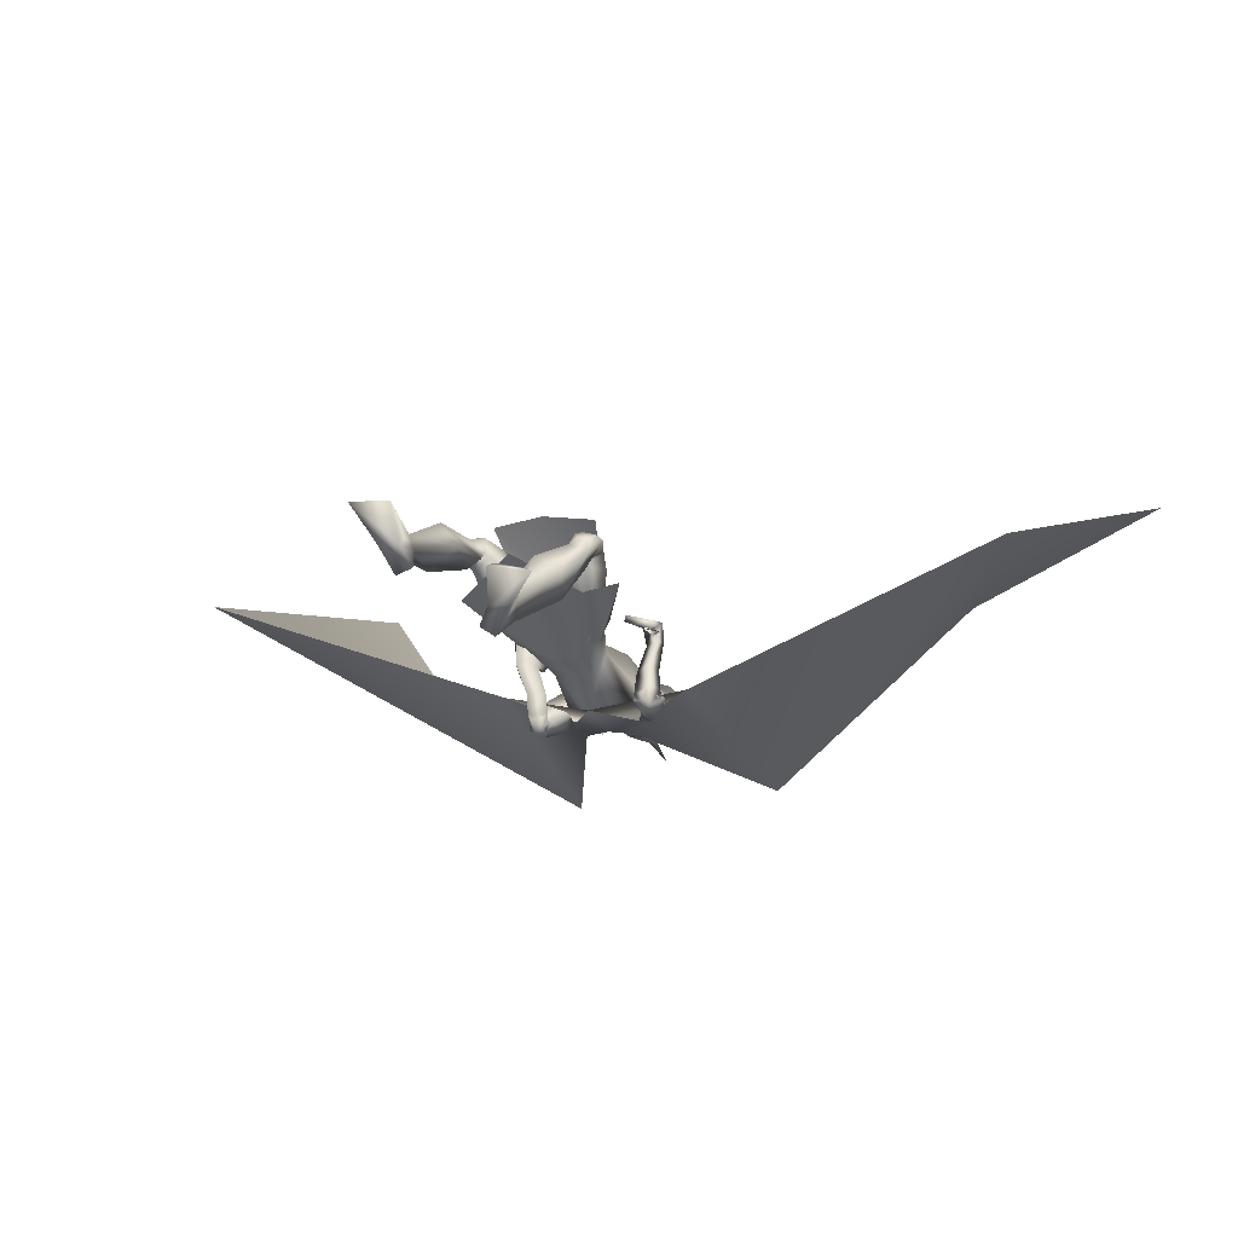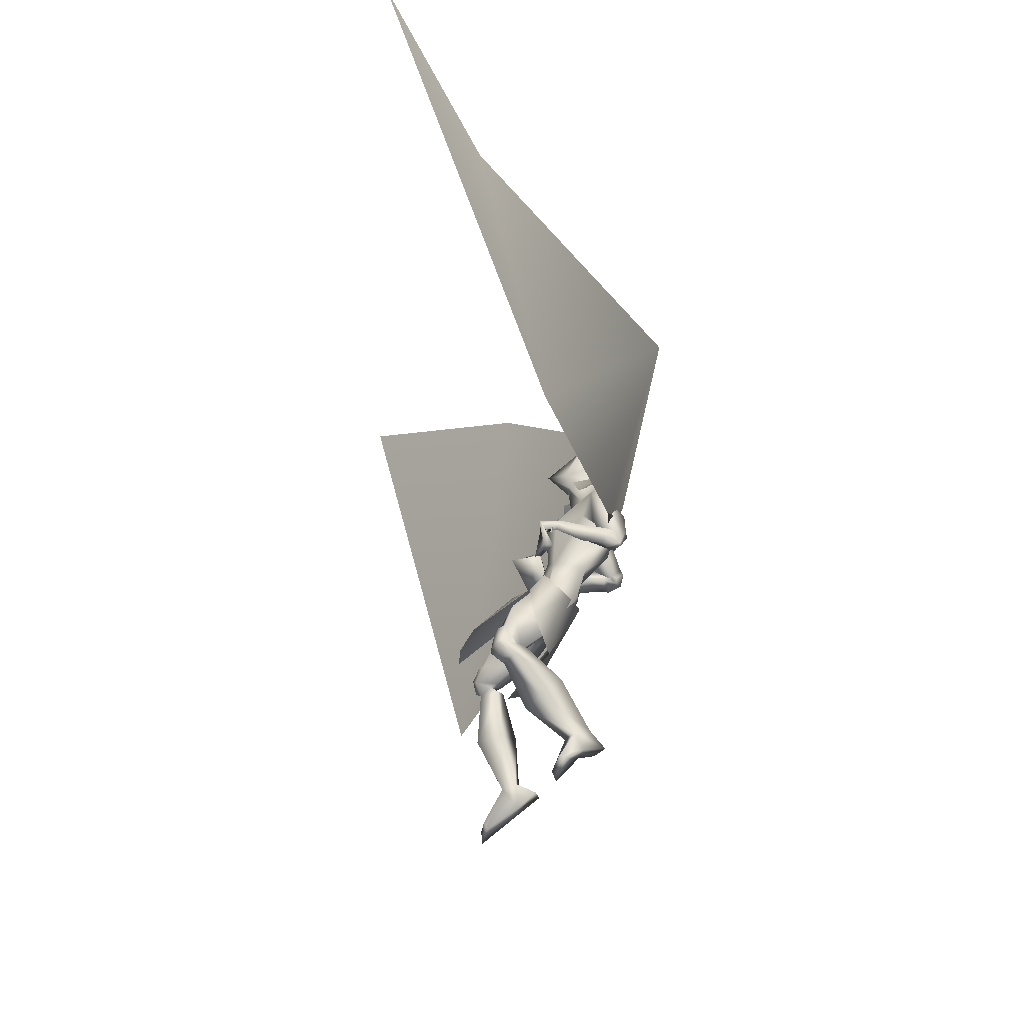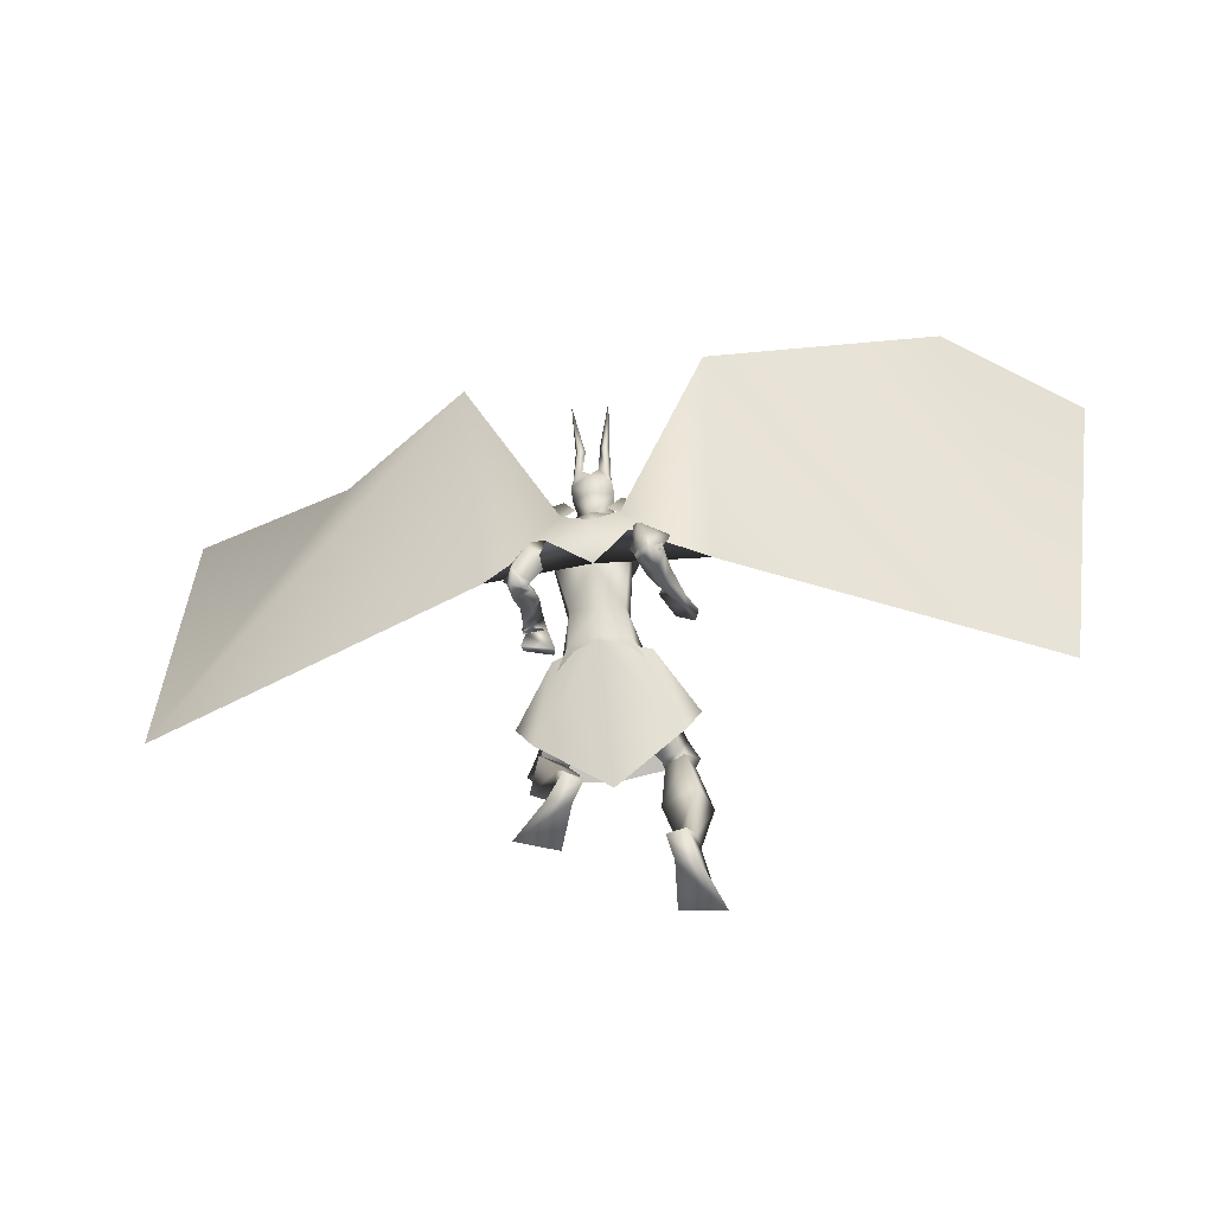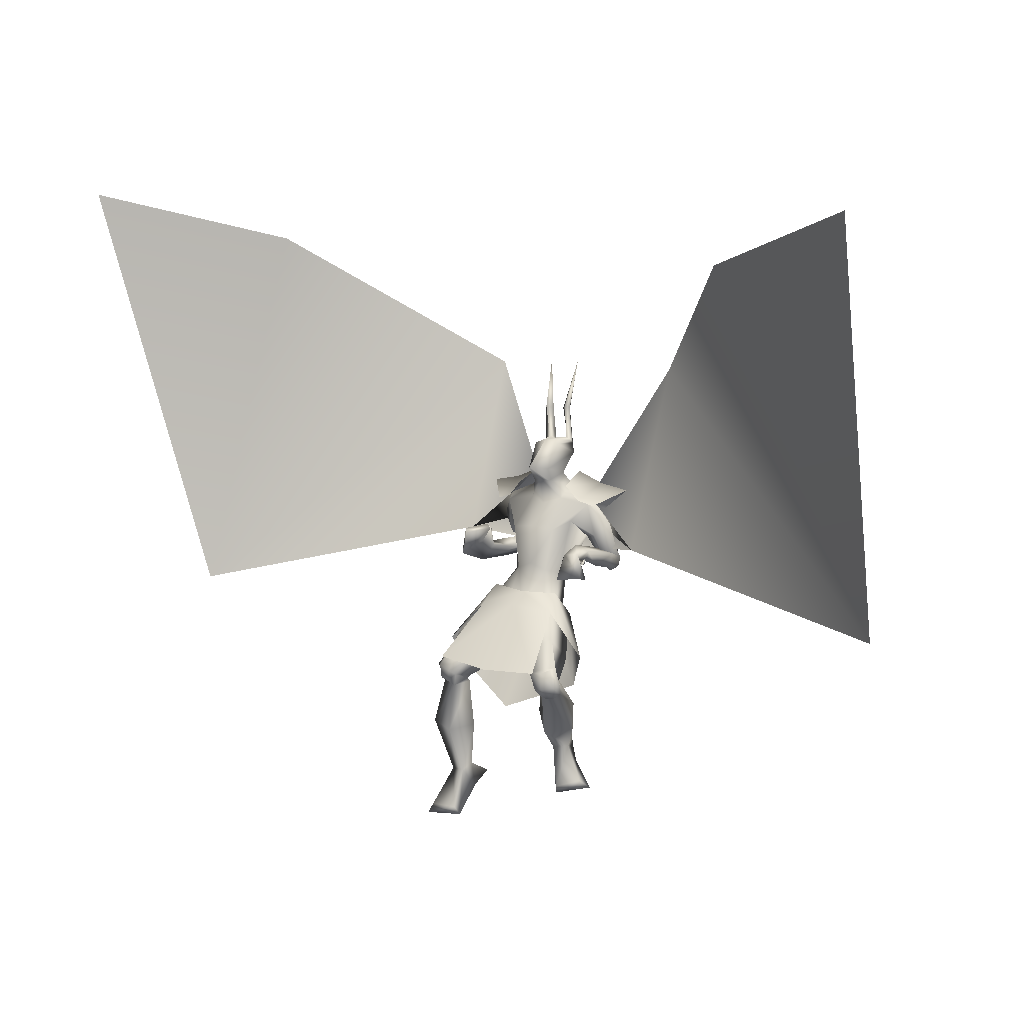
<metadata>
{"format":"obj","ext":"obj","renderer":"f3d","projection":"perspective","resolution":1024,"background":"white","views":[{"elev":-17.1,"azim":26.4,"up":"+Z"},{"elev":-26.5,"azim":87.0,"up":"+Y"},{"elev":-44.7,"azim":-168.6,"up":"+Y"},{"elev":7.3,"azim":36.1,"up":"+Y"}]}
</metadata>
<code>
o Cube_Cube.001
v 0.008973 0.6236 -0.3444
v 0.1466 0.6223 -0.3822
v -0.1321 0.6382 -0.3602
v 0.1562 0.5288 -0.472
v -0.1701 0.5499 -0.4465
v -0.01007 0.5471 -0.5297
v 0.02532 0.3481 -0.0608
v 0.2305 0.348 -0.1053
v -0.1828 0.3772 -0.06189
v 0.3047 0.3854 -0.3299
v -0.2938 0.4145 -0.2703
v 0.2308 0.2547 -0.3913
v -0.2503 0.2788 -0.3457
v -0.001862 0.1633 -0.247
v 0.01347 0.5806 -0.2649
v 0.1657 0.5513 -0.3229
v -0.1477 0.5687 -0.2965
v 0.1143 1.045 -0.5005
v -0.1011 1.049 -0.4793
v 0.08888 1.093 -0.6349
v -0.1005 1.097 -0.6164
v 0.03902 0.9913 -0.6871
v -0.0655 0.9932 -0.6768
v 0.2212 0.9663 -0.5396
v -0.2164 0.9745 -0.4967
v 0.2986 1.023 -0.6695
v -0.3153 1.035 -0.6093
v 0.1871 0.9405 -0.6816
v -0.2049 0.9528 -0.6482
v 0.08373 1.044 -0.5884
v -0.08846 1.042 -0.5974
v -0.002365 1.017 -0.6451
v 0.06623 0.9896 -0.5348
v -0.06712 0.9909 -0.5283
v 0.000696 0.9666 -0.5035
v 0.1754 0.9956 -0.5918
v -0.1948 0.9948 -0.5616
v 0.1778 0.9659 -0.5635
v -0.1911 0.9664 -0.5329
v -0.01456 0.9384 -0.6851
v -0.01363 0.7754 -0.6447
v 0.1377 0.8784 -0.6769
v -0.1448 0.9288 -0.6438
v 0.09835 0.871 -0.4314
v -0.07851 0.8746 -0.4142
v 0.01228 0.8858 -0.4013
v 0.1143 0.8982 -0.5359
v -0.1156 0.9096 -0.4966
v 0.06786 0.7046 -0.4228
v -0.05451 0.7076 -0.4111
v 0.008487 0.732 -0.4045
v 0.1011 0.6914 -0.4745
v -0.09755 0.6963 -0.4556
v -0.005644 0.6729 -0.5376
v 0.08443 0.674 -0.546
v -0.09553 0.6784 -0.5289
v 0.2761 0.7872 -0.6297
v -0.2493 0.8043 -0.6626
v 0.2417 0.7344 -0.5985
v -0.2138 0.7486 -0.6383
v 0.2452 0.7692 -0.6921
v -0.2022 0.8094 -0.7168
v 0.1901 0.7263 -0.6491
v -0.1515 0.7617 -0.6734
v 0.2735 0.7684 -0.6091
v -0.2474 0.7827 -0.6483
v 0.2201 0.7806 -0.6189
v -0.1961 0.803 -0.6411
v 0.2608 0.7106 -0.5977
v -0.2277 0.7258 -0.6477
v 0.1937 0.7213 -0.6175
v -0.1607 0.7488 -0.6465
v 0.2384 0.7398 -0.628
v -0.2047 0.7634 -0.6644
v 0.2854 0.7501 -0.6477
v -0.2473 0.7736 -0.6921
v 0.2643 0.7124 -0.6671
v -0.2159 0.7461 -0.7132
v 0.2007 0.7052 -0.6508
v -0.1574 0.7413 -0.6835
v 0.008128 0.5725 -0.3425
v 0.137 0.6049 -0.4053
v -0.1268 0.6164 -0.3827
v -0.007481 0.5804 -0.5226
v 0.0949 0.557 -0.5121
v -0.1088 0.5656 -0.4945
v 0.0805 0.5038 -0.2815
v -0.061 0.5138 -0.2689
v 0.01142 0.5304 -0.275
v 0.04571 0.4026 -0.3615
v -0.04954 0.4094 -0.3513
v -0.001174 0.4309 -0.3696
v 0.1521 0.4678 -0.4571
v -0.1649 0.4837 -0.4291
v -0.006825 0.4667 -0.4513
v 0.2578 0.3588 -0.224
v -0.2298 0.3869 -0.174
v 0.159 0.3304 -0.1881
v -0.1288 0.3497 -0.157
v 0.1633 0.2612 -0.2455
v -0.1479 0.2819 -0.2091
v 0.2263 0.2725 -0.2874
v -0.2167 0.297 -0.2388
v 0.1471 0.4277 -0.2271
v -0.12 0.4458 -0.2007
v 0.2202 0.4558 -0.255
v -0.1948 0.4793 -0.216
v 0.09214 0.3156 -0.2931
v -0.08649 0.3287 -0.2719
v 0.1955 0.363 -0.3921
v -0.2024 0.3827 -0.3524
v 0.257 0.2436 -0.2584
v -0.2538 0.2631 -0.1767
v 0.1935 0.2269 -0.224
v -0.1876 0.2438 -0.1498
v 0.1622 0.2769 -0.2642
v -0.1611 0.2551 -0.2151
v 0.2236 0.2898 -0.2982
v -0.2261 0.2708 -0.2401
v 0.1942 0.2669 -0.1745
v -0.1658 0.2943 -0.1287
v 0.2914 0.2851 -0.2095
v -0.2653 0.3254 -0.1453
v 0.171 0.2649 -0.2216
v -0.1527 0.2715 -0.1866
v 0.2475 0.2775 -0.2641
v -0.2345 0.2889 -0.2155
v 0.2728 0.2816 -0.1878
v -0.2432 0.3244 -0.1256
v 0.2237 0.2715 -0.1725
v -0.1936 0.307 -0.1194
v 0.2249 0.2302 -0.2068
v -0.2104 0.2653 -0.1322
v 0.256 0.2307 -0.214
v -0.2414 0.273 -0.1333
v 0.2135 0.333 -0.184
v -0.1807 0.3588 -0.1419
v 0.2498 0.3484 -0.1982
v -0.2178 0.3766 -0.1498
v 0.1541 -0.09482 -0.5258
v -0.2787 -0.2188 -0.2902
v 0.07443 -0.1011 -0.5095
v -0.1989 -0.2042 -0.3
v 0.02633 -0.07432 -0.5719
v -0.1832 -0.15 -0.3646
v 0.0811 -0.06358 -0.6111
v -0.2492 -0.1493 -0.3818
v 0.148 0.06532 -0.3073
v -0.2054 0.05761 -0.1385
v 0.2456 0.08135 -0.3595
v -0.309 0.07972 -0.1746
v 0.08678 0.1382 -0.3566
v -0.1494 0.07308 -0.2287
v 0.1996 0.1665 -0.4385
v -0.2741 0.09656 -0.293
v 0.08621 -0.03299 -0.4582
v -0.2138 -0.1295 -0.2368
v 0.1385 -0.02604 -0.4893
v -0.2736 -0.1325 -0.2513
v 0.06049 -3.9e-05 -0.5123
v -0.2052 -0.1076 -0.2867
v 0.1164 -0.005186 -0.5502
v -0.2696 -0.1168 -0.3053
v 0.2371 -0.1462 -0.427
v -0.3084 -0.2692 -0.16
v 0.1396 -0.1798 -0.4039
v -0.2028 -0.2687 -0.1651
v 0.1264 -0.2119 -0.4205
v -0.1845 -0.2998 -0.1783
v 0.2731 -0.1744 -0.4499
v -0.3377 -0.311 -0.1632
v 0.2752 0.6948 -0.3723
v -0.2415 0.8662 -0.2987
v 0.1797 0.6847 -0.3435
v -0.1949 0.8792 -0.3866
v 0.2772 0.6864 -0.407
v -0.2178 0.8527 -0.2756
v 0.1707 0.6904 -0.3658
v -0.1793 0.8604 -0.3828
v 0.2114 0.82 -0.4322
v -0.2369 0.7962 -0.4617
v 0.2716 0.7975 -0.4331
v -0.2841 0.7479 -0.4722
v 0.2677 0.759 -0.4231
v -0.2741 0.7154 -0.4536
v 0.2027 0.8047 -0.4298
v -0.218 0.7796 -0.4603
v 0.2124 0.8414 -0.5664
v -0.2125 0.8435 -0.5725
v 0.262 0.8939 -0.6011
v -0.2616 0.8983 -0.6041
v 0.1937 0.8572 -0.693
v -0.1686 0.8986 -0.6805
v 0.1378 0.8253 -0.627
v -0.1244 0.8545 -0.6127
v 0.2223 0.7071 -0.6564
v -0.1771 0.7424 -0.6938
v 0.2544 0.7041 -0.67
v -0.2043 0.7401 -0.7152
v 0.2203 0.7132 -0.6267
v -0.1829 0.7405 -0.6639
v 0.2552 0.6952 -0.6168
v -0.2154 0.7167 -0.6677
v 0.2167 0.7259 -0.6646
v -0.1733 0.7632 -0.6951
v 0.24 0.7439 -0.6962
v -0.1917 0.7873 -0.7259
v 0.08458 0.5819 -0.3883
v -0.07419 0.5893 -0.3749
v 0.1677 0.5398 -0.3301
v -0.152 0.5574 -0.3029
v 0.2051 0.8003 -0.5412
v -0.2022 0.803 -0.5597
v 0.2609 0.7837 -0.5342
v -0.2544 0.7791 -0.5713
v 0.2461 0.7268 -0.5212
v -0.2333 0.7228 -0.5683
v 0.1864 0.7569 -0.5387
v -0.1773 0.7629 -0.5625
v 0.2057 0.7871 -0.3628
v -0.2536 0.8199 -0.4122
v 0.2718 0.7943 -0.355
v -0.3103 0.7724 -0.37
v 0.2726 0.7714 -0.3711
v -0.2934 0.7524 -0.3441
v 0.1984 0.7833 -0.3682
v -0.2353 0.8053 -0.408
v 0.2702 0.7468 -0.3958
v -0.224 0.862 -0.4377
v 0.2716 0.7447 -0.402
v -0.2314 0.8645 -0.4364
v 0.2753 0.7664 -0.4002
v -0.23 0.8502 -0.4585
v 0.2772 0.7639 -0.4068
v -0.238 0.8534 -0.4572
v -0.002365 1.043 -0.6178
v 0.05545 1.091 -0.5681
v -0.06018 1.091 -0.5681
v -0.002365 1.105 -0.6501
v 0.06896 1.142 -0.5952
v -0.07369 1.142 -0.5952
v 0.06678 1.171 -0.6286
v -0.0715 1.171 -0.6286
v -0.002365 1.201 -0.6475
v 0.03262 1.062 -0.497
v -0.03735 1.062 -0.497
v -0.002365 1.07 -0.4882
v 0.05222 1.211 -0.5328
v -0.05695 1.211 -0.5328
v -0.002365 1.23 -0.5256
v 0.04421 1.113 -0.4743
v -0.04894 1.113 -0.4743
v -0.002365 1.122 -0.4106
v 0.03845 1.233 -0.6135
v -0.04318 1.233 -0.6135
v 0.06149 1.219 -0.6198
v -0.06622 1.219 -0.6198
v 0.02566 1.227 -0.6409
v -0.03039 1.227 -0.6409
v 0.05353 1.207 -0.6396
v -0.05826 1.207 -0.6396
v 0.04445 1.349 -0.6301
v -0.04918 1.349 -0.6301
v 0.02185 1.351 -0.6152
v -0.02658 1.351 -0.6152
v 0.05573 1.356 -0.6114
v -0.06046 1.356 -0.6114
v 0.04393 1.356 -0.5944
v -0.04866 1.356 -0.5944
v 0.06225 1.541 -0.6604
v -0.06698 1.541 -0.6604
v 0.3606 0.7886 -0.612
v -0.3866 0.8346 -0.5392
v 0.08413 0.9554 -0.701
v -0.1111 0.9588 -0.6857
v 1.595 0.5926 -0.288
v -1.507 0.5721 -0.1109
v 0.3993 1.511 -0.8275
v -0.4205 1.517 -0.8126
v 1.749 2.132 0.2702
v -1.711 2.222 0.3039
v 1.044 1.945 -0.08745
v -1.21 2.041 -0.3082
v 0.1627 0.987 -0.5157
v 0.1886 1.048 -0.6498
v 0.09846 0.9503 -0.6862
v -0.1536 0.993 -0.4847
v -0.2028 1.055 -0.6114
v -0.1252 0.9544 -0.6644
f 4 2 10
f 4 10 12
f 11 3 5
f 11 5 13
f 6 4 12
f 6 12 14
f 13 5 6
f 13 6 14
f 1 15 16
f 1 16 2
f 1 3 17
f 1 17 15
f 15 7 8
f 15 8 16
f 9 7 15
f 9 15 17
f 2 16 10
f 11 17 3
f 30 33 38
f 30 38 36
f 39 34 31
f 39 31 37
f 30 36 40
f 30 40 32
f 40 37 31
f 40 31 32
f 33 35 46
f 33 46 44
f 46 35 34
f 46 34 45
f 38 33 44
f 38 44 47
f 45 34 39
f 45 39 48
f 44 46 51
f 44 51 49
f 51 46 45
f 51 45 50
f 47 44 49
f 47 49 52
f 50 45 48
f 50 48 53
f 41 42 55
f 41 55 54
f 56 43 41
f 56 41 54
f 42 47 52
f 42 52 55
f 53 48 43
f 53 43 56
f 59 73 75
f 59 75 57
f 76 74 60
f 76 60 58
f 73 67 65
f 73 65 75
f 66 68 74
f 66 74 76
f 63 79 73
f 63 73 59
f 74 80 64
f 74 64 60
f 79 71 67
f 79 67 73
f 68 72 80
f 68 80 74
f 54 55 85
f 54 85 84
f 86 56 54
f 86 54 84
f 55 52 82
f 55 82 85
f 83 53 56
f 83 56 86
f 87 89 92
f 87 92 90
f 92 89 88
f 92 88 91
f 85 93 95
f 85 95 84
f 95 94 86
f 95 86 84
f 93 90 92
f 93 92 95
f 92 91 94
f 92 94 95
f 104 98 96
f 104 96 106
f 97 99 105
f 97 105 107
f 90 108 104
f 90 104 87
f 105 109 91
f 105 91 88
f 108 100 98
f 108 98 104
f 99 101 109
f 99 109 105
f 93 110 108
f 93 108 90
f 109 111 94
f 109 94 91
f 110 102 100
f 110 100 108
f 101 103 111
f 101 111 109
f 106 96 102
f 106 102 110
f 103 97 107
f 103 107 111
f 100 124 120
f 100 120 98
f 121 125 101
f 121 101 99
f 124 116 114
f 124 114 120
f 115 117 125
f 115 125 121
f 102 126 124
f 102 124 100
f 125 127 103
f 125 103 101
f 126 118 116
f 126 116 124
f 117 119 127
f 117 127 125
f 96 122 126
f 96 126 102
f 127 123 97
f 127 97 103
f 122 112 118
f 122 118 126
f 119 113 123
f 119 123 127
f 122 96 138
f 122 138 128
f 139 97 123
f 139 123 129
f 112 122 128
f 112 128 134
f 129 123 113
f 129 113 135
f 98 120 130
f 98 130 136
f 131 121 99
f 131 99 137
f 120 114 132
f 120 132 130
f 133 115 121
f 133 121 131
f 114 112 134
f 114 134 132
f 135 113 115
f 135 115 133
f 96 98 136
f 96 136 138
f 137 99 97
f 137 97 139
f 136 130 128
f 136 128 138
f 129 131 137
f 129 137 139
f 130 132 134
f 130 134 128
f 135 133 131
f 135 131 129
f 114 148 150
f 114 150 112
f 151 149 115
f 151 115 113
f 116 152 148
f 116 148 114
f 149 153 117
f 149 117 115
f 118 154 152
f 118 152 116
f 153 155 119
f 153 119 117
f 112 150 154
f 112 154 118
f 155 151 113
f 155 113 119
f 140 142 144
f 140 144 146
f 145 143 141
f 145 141 147
f 148 156 158
f 148 158 150
f 159 157 149
f 159 149 151
f 152 160 156
f 152 156 148
f 157 161 153
f 157 153 149
f 160 144 142
f 160 142 156
f 143 145 161
f 143 161 157
f 154 162 160
f 154 160 152
f 161 163 155
f 161 155 153
f 162 146 144
f 162 144 160
f 145 147 163
f 145 163 161
f 150 158 162
f 150 162 154
f 163 159 151
f 163 151 155
f 158 140 146
f 158 146 162
f 147 141 159
f 147 159 163
f 158 156 166
f 158 166 164
f 167 157 159
f 167 159 165
f 140 158 164
f 140 164 170
f 165 159 141
f 165 141 171
f 156 142 168
f 156 168 166
f 169 143 157
f 169 157 167
f 142 140 170
f 142 170 168
f 171 141 143
f 171 143 169
f 166 168 170
f 166 170 164
f 171 169 167
f 171 167 165
f 172 174 178
f 172 178 176
f 179 175 173
f 179 173 177
f 38 188 190
f 38 190 36
f 191 189 39
f 191 39 37
f 188 59 57
f 188 57 190
f 58 60 189
f 58 189 191
f 36 190 192
f 36 192 42
f 193 191 37
f 193 37 43
f 190 57 61
f 190 61 192
f 62 58 191
f 62 191 193
f 47 194 188
f 47 188 38
f 189 195 48
f 189 48 39
f 194 63 59
f 194 59 188
f 60 64 195
f 60 195 189
f 42 192 194
f 42 194 47
f 195 193 43
f 195 43 48
f 192 61 63
f 192 63 194
f 64 62 193
f 64 193 195
f 57 75 77
f 57 77 61
f 78 76 58
f 78 58 62
f 65 69 77
f 65 77 75
f 78 70 66
f 78 66 76
f 79 63 204
f 79 204 196
f 205 64 80
f 205 80 197
f 71 79 196
f 71 196 200
f 197 80 72
f 197 72 201
f 77 69 202
f 77 202 198
f 203 70 78
f 203 78 199
f 61 77 198
f 61 198 206
f 199 78 62
f 199 62 207
f 69 71 200
f 69 200 202
f 201 72 70
f 201 70 203
f 63 61 206
f 63 206 204
f 207 62 64
f 207 64 205
f 206 198 196
f 206 196 204
f 197 199 207
f 197 207 205
f 198 202 200
f 198 200 196
f 201 203 199
f 201 199 197
f 49 51 81
f 49 81 208
f 81 51 50
f 81 50 209
f 49 208 82
f 49 82 52
f 83 209 50
f 83 50 53
f 81 89 87
f 81 87 208
f 88 89 81
f 88 81 209
f 87 104 106
f 87 106 210
f 107 105 88
f 107 88 211
f 82 208 87
f 82 87 210
f 88 209 83
f 88 83 211
f 82 210 93
f 82 93 85
f 94 211 83
f 94 83 86
f 93 210 106
f 93 106 110
f 107 211 94
f 107 94 111
f 67 212 214
f 67 214 65
f 215 213 68
f 215 68 66
f 65 214 216
f 65 216 69
f 217 215 66
f 217 66 70
f 71 218 212
f 71 212 67
f 213 219 72
f 213 72 68
f 69 216 218
f 69 218 71
f 219 217 70
f 219 70 72
f 180 220 222
f 180 222 182
f 223 221 181
f 223 181 183
f 220 174 172
f 220 172 222
f 173 175 221
f 173 221 223
f 182 222 224
f 182 224 184
f 225 223 183
f 225 183 185
f 222 172 176
f 222 176 224
f 177 173 223
f 177 223 225
f 226 178 174
f 226 174 220
f 175 179 227
f 175 227 221
f 184 224 226
f 184 226 186
f 227 225 185
f 227 185 187
f 224 176 178
f 224 178 226
f 179 177 225
f 179 225 227
f 226 220 230
f 226 230 228
f 231 221 227
f 231 227 229
f 186 226 228
f 186 228 232
f 229 227 187
f 229 187 233
f 220 180 234
f 220 234 230
f 235 181 221
f 235 221 231
f 180 186 232
f 180 232 234
f 233 187 181
f 233 181 235
f 232 228 230
f 232 230 234
f 231 229 233
f 231 233 235
f 180 182 214
f 180 214 212
f 215 183 181
f 215 181 213
f 182 184 216
f 182 216 214
f 217 185 183
f 217 183 215
f 184 186 218
f 184 218 216
f 219 187 185
f 219 185 217
f 180 212 218
f 180 218 186
f 219 213 181
f 219 181 187
f 251 245 237
f 251 237 240
f 238 246 252
f 238 252 241
f 236 239 240
f 236 240 237
f 241 239 236
f 241 236 238
f 251 240 242
f 251 242 248
f 243 241 252
f 243 252 249
f 242 240 239
f 242 239 244
f 239 241 243
f 239 243 244
f 253 247 245
f 253 245 251
f 246 247 253
f 246 253 252
f 251 248 250
f 251 250 253
f 250 249 252
f 250 252 253
f 30 32 236
f 30 236 237
f 236 32 31
f 236 31 238
f 30 237 245
f 30 245 33
f 246 238 31
f 246 31 34
f 33 245 247
f 33 247 35
f 247 246 34
f 247 34 35
f 250 248 256
f 250 256 254
f 257 249 250
f 257 250 255
f 244 250 254
f 244 254 258
f 255 250 244
f 255 244 259
f 242 244 258
f 242 258 260
f 259 244 243
f 259 243 261
f 248 242 260
f 248 260 256
f 261 243 249
f 261 249 257
f 256 260 262
f 256 262 266
f 263 261 257
f 263 257 267
f 260 258 264
f 260 264 262
f 265 259 261
f 265 261 263
f 258 254 268
f 258 268 264
f 269 255 259
f 269 259 265
f 254 256 266
f 254 266 268
f 267 257 255
f 267 255 269
f 266 270 268
f 269 271 267
f 264 268 270
f 271 269 265
f 262 264 270
f 271 265 263
f 262 270 266
f 267 271 263
f 36 42 272
f 36 272 274
f 273 43 37
f 273 37 275
f 36 274 40
f 40 275 37
f 41 272 42
f 43 273 41
f 40 274 272
f 40 272 41
f 273 275 40
f 273 40 41
f 272 274 278
f 272 278 276
f 279 275 273
f 279 273 277
f 276 278 282
f 276 282 280
f 283 279 277
f 283 277 281
f 18 284 285
f 18 285 20
f 284 24 26
f 284 26 285
f 20 285 286
f 20 286 22
f 285 26 28
f 285 28 286
f 25 287 288
f 25 288 27
f 287 19 21
f 287 21 288
f 27 288 289
f 27 289 29
f 288 21 23
f 288 23 289

</code>
